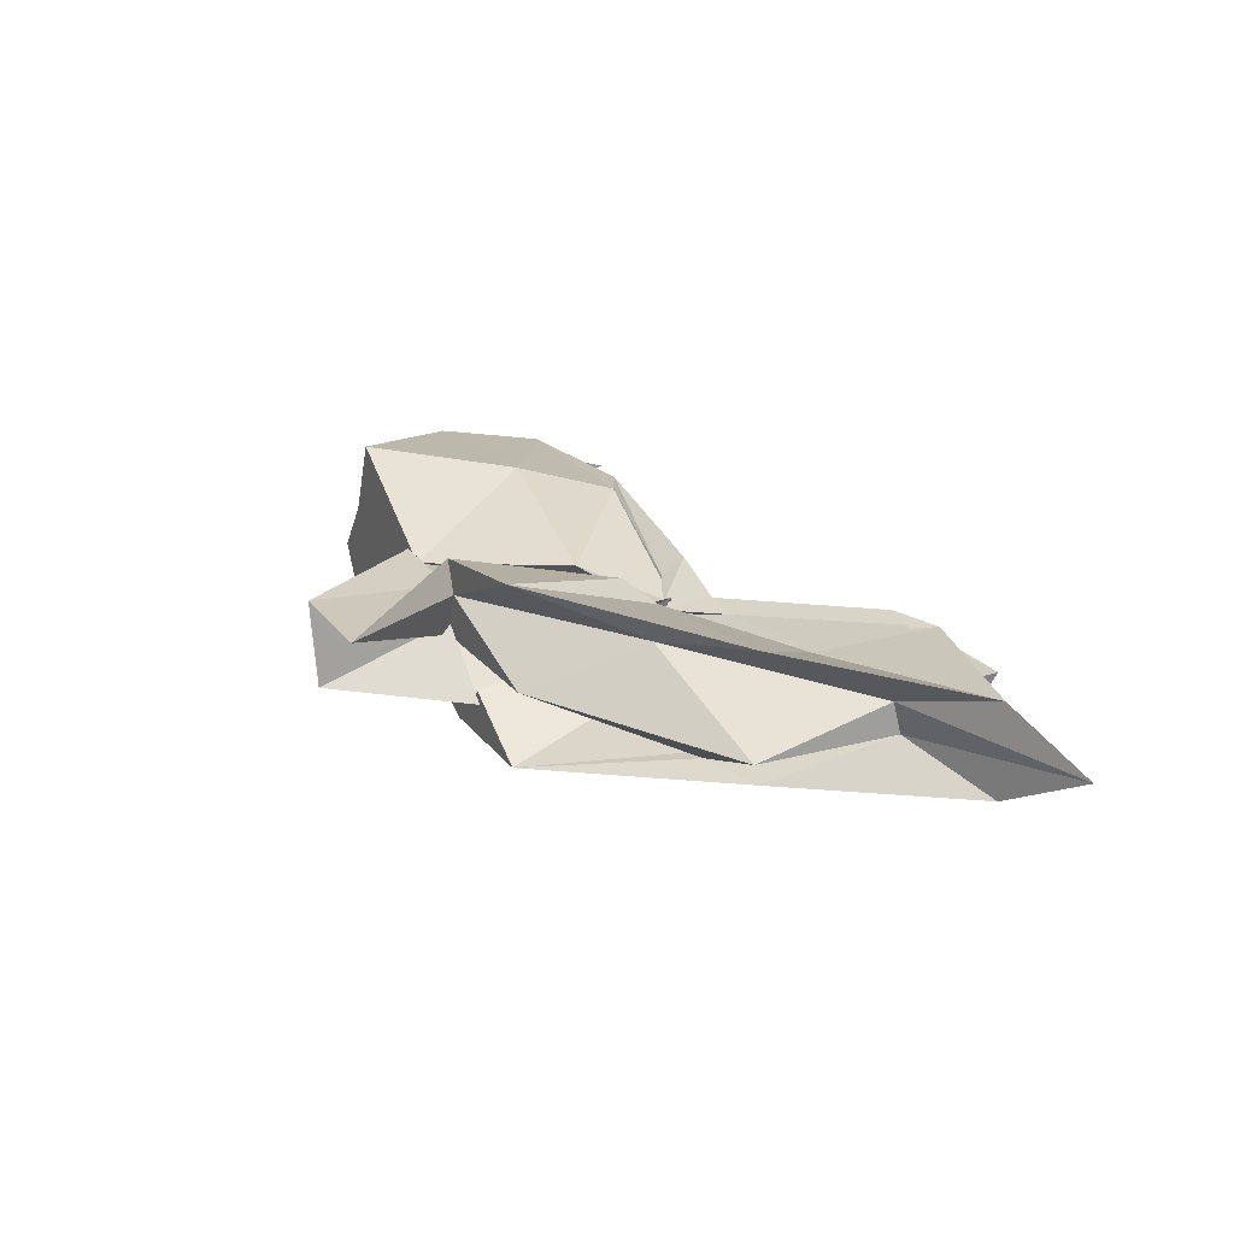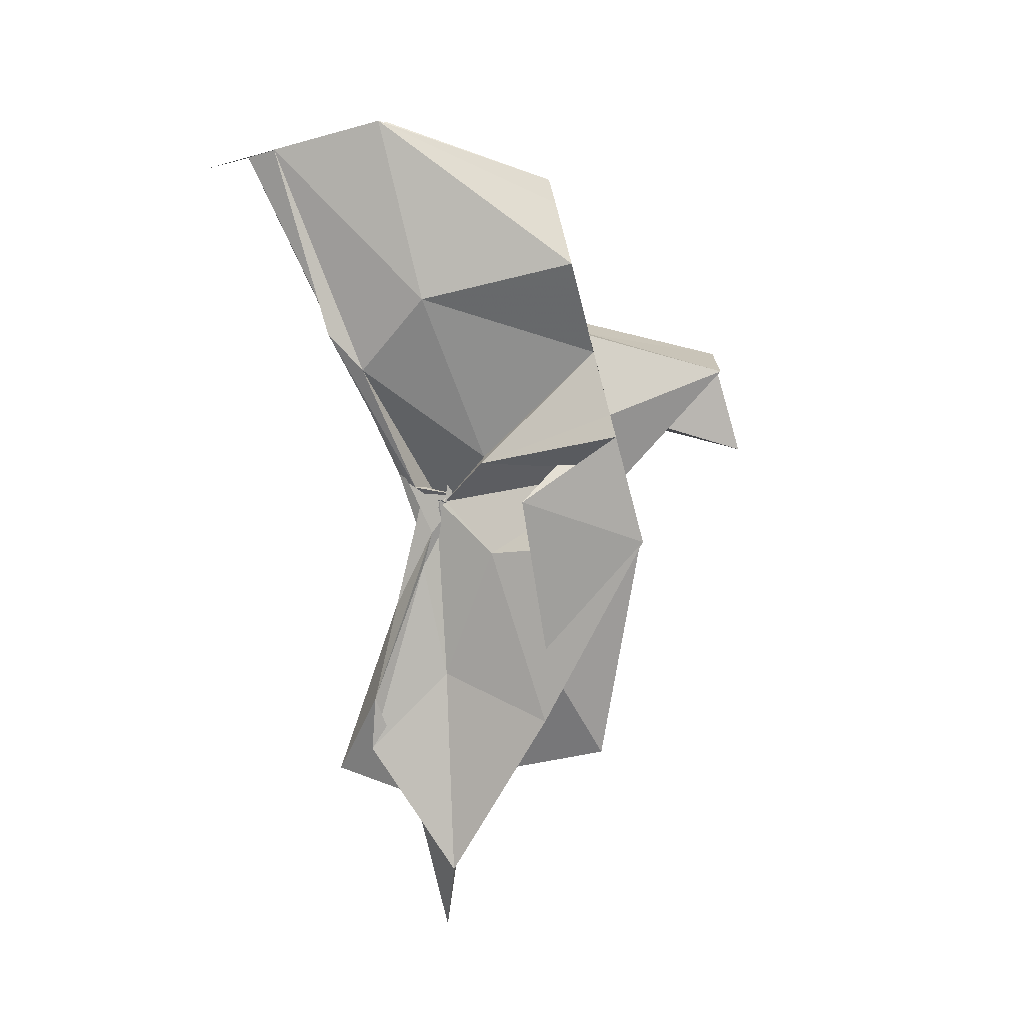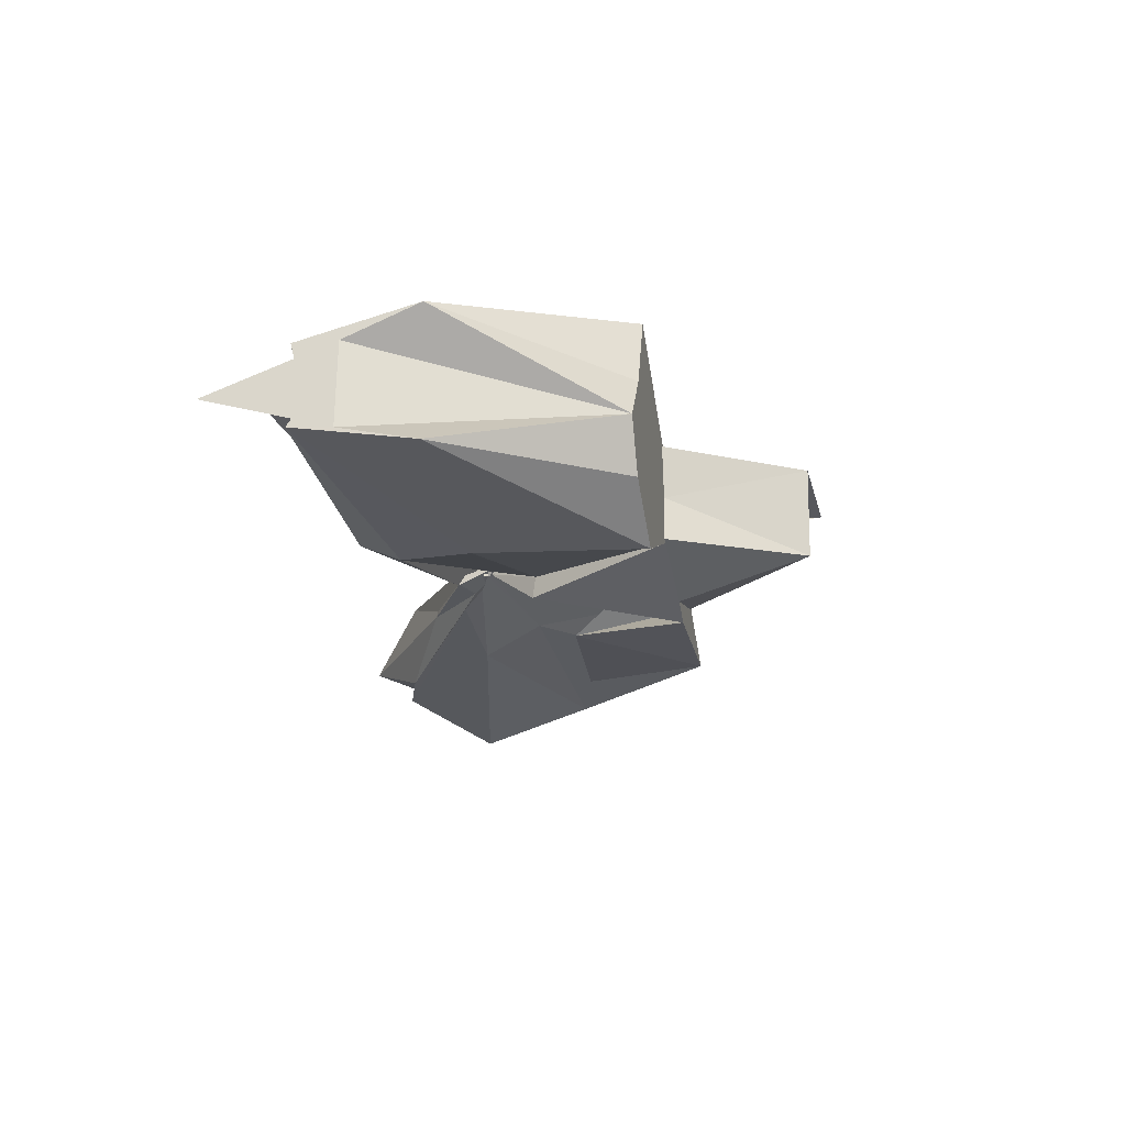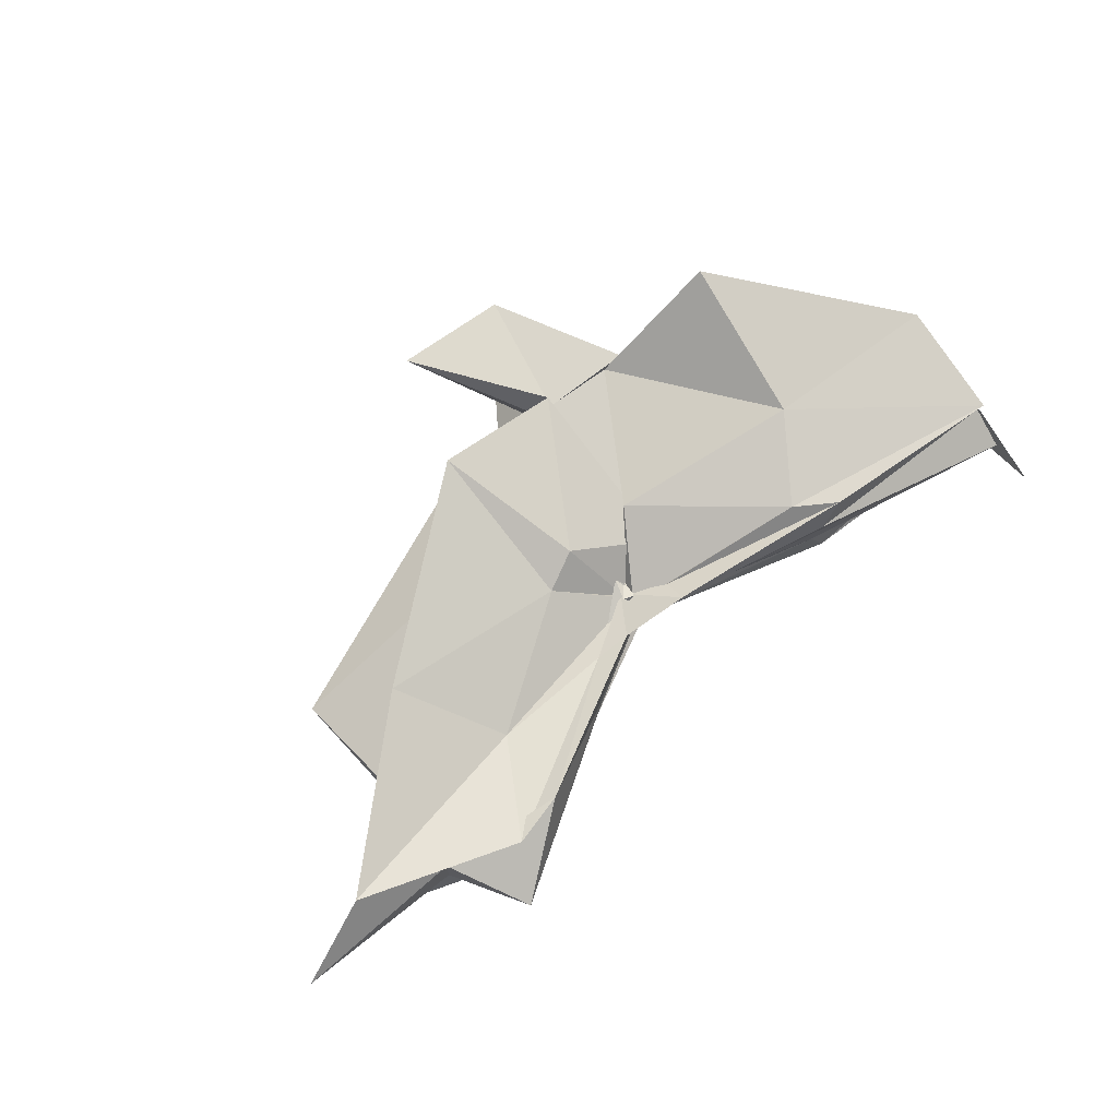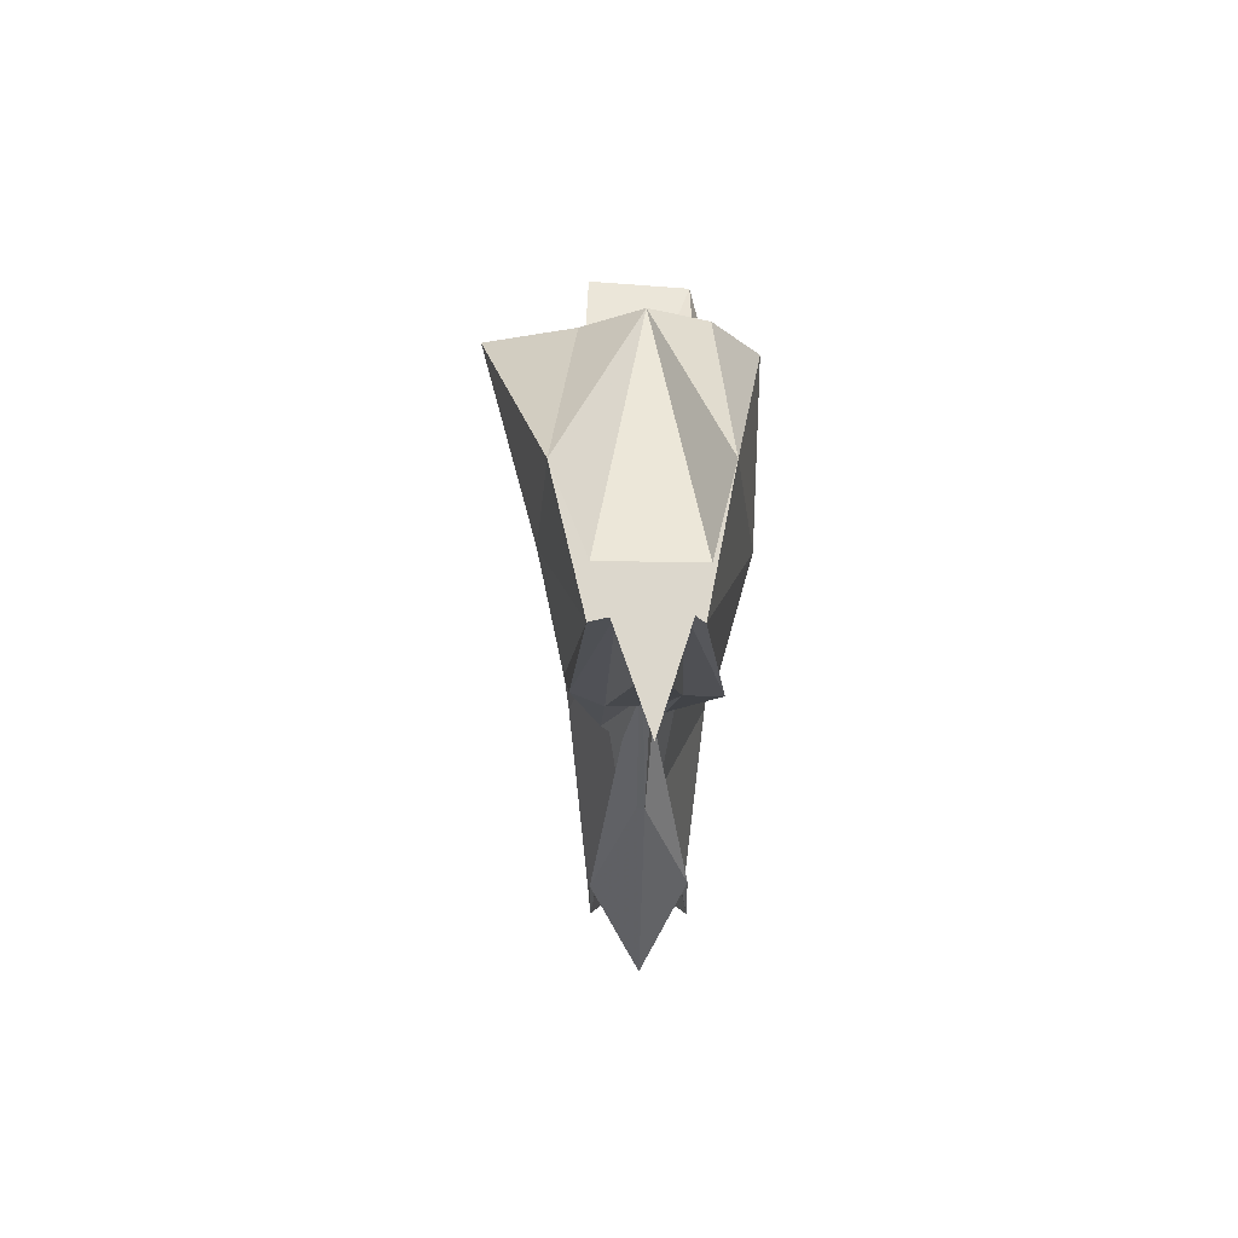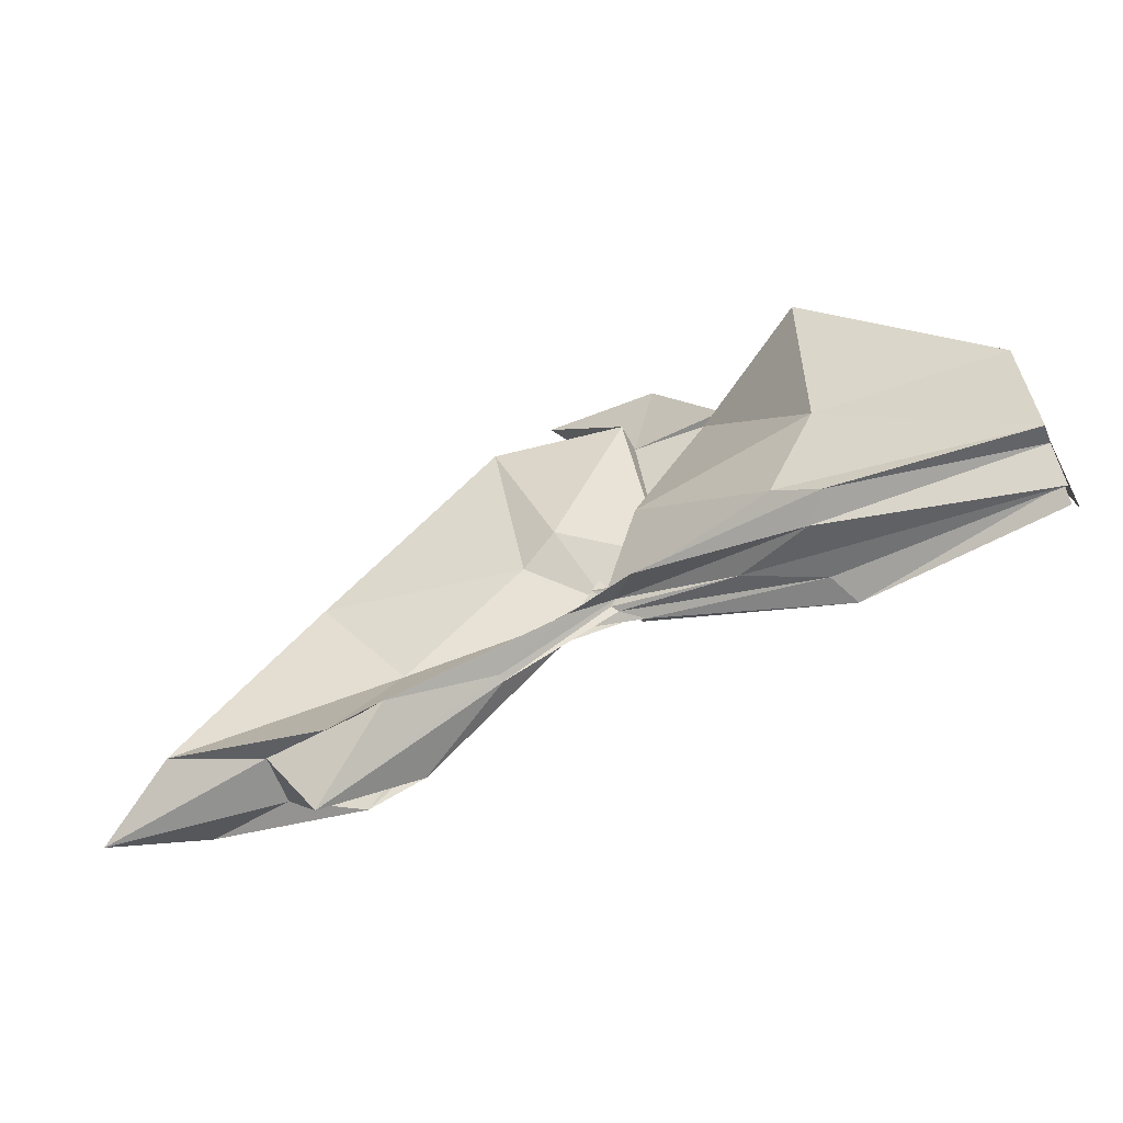
<metadata>
{"format":"obj","ext":"obj","renderer":"f3d","projection":"perspective","resolution":1024,"background":"white","views":[{"elev":22.5,"azim":61.9,"up":"+Y"},{"elev":-78.5,"azim":-75.2,"up":"+Y"},{"elev":-23.1,"azim":-78.2,"up":"+Y"},{"elev":71.4,"azim":142.9,"up":"+Y"},{"elev":-16.9,"azim":-90.4,"up":"+Z"},{"elev":-64.3,"azim":-157.6,"up":"+Z"}]}
</metadata>
<code>
v -0.4531 0.003934 0.2471
v -0.4159 -0.003798 0.06841
v -0.1455 -0.003627 0.1626
v -0.276 0.03827 0.168
v -0.35 0.07049 0.2471
v -0.3887 0.04042 0.132
v -0.4615 0.004278 0.1045
v -0.513 0.03133 0.2471
v -0.6113 0.09844 0.2471
v -0.6348 0.03858 0.2471
v -0.6444 -0.04135 0.2471
v -0.5934 -0.07397 0.2471
v -0.5116 -0.03371 0.2471
v -0.4428 -0.04182 0.1274
v -0.4043 -0.0351 0.2471
v -0.3452 -0.07333 0.2471
v -0.2528 -0.05044 0.1388
v -0.1601 0.01073 0.04043
v -0.2035 0.04912 0.123
v -0.3585 0.02716 0.1171
v -0.4112 -0.006879 0.08469
v -0.4507 0.03082 0.1395
v -0.6006 0.06326 0.1179
v -0.749 0.05389 0.1195
v -0.6638 -0.002075 0.2471
v -0.749 -0.05018 0.1198
v -0.5963 -0.06718 0.1168
v -0.4451 -0.02493 0.1303
v -0.4112 -0.004841 0.08507
v -0.3603 -0.03313 0.1147
v -0.2032 -0.054 0.1229
v -0.1589 -0.01538 0.03423
v -0.08277 0.03449 0.004933
v -0.2584 0.01122 0.04499
v -0.4146 -0.007803 0.08082
v -0.4112 8.71e-05 0.07348
v -0.5566 0.0472 0.05039
v -0.749 0.03204 0.02656
v -0.749 0.0306 0.06099
v -0.749 -0.03539 0.06007
v -0.749 -0.03188 0.02603
v -0.5487 -0.04676 0.0496
v -0.4052 0.008504 0.08003
v -0.4153 -0.001857 0.07745
v -0.2585 -0.01701 0.04496
v -0.08309 -0.04078 0.00515
v -0.01716 -0.003644 -0.02003
v -0.2137 0.03216 -0.03572
v -0.3589 0.006181 0.05297
v -0.4085 -0.001192 0.08761
v -0.4417 0.01181 0.06777
v -0.5918 0.04351 0.03063
v -0.749 0.01648 0.03026
v -0.749 -0.003895 -0.03886
v -0.749 -0.01909 0.03529
v -0.5869 -0.04971 0.02952
v -0.4333 -0.02186 0.06377
v -0.4113 0.005225 0.09865
v -0.3599 -0.01302 0.05055
v -0.2136 -0.03854 -0.03623
v -0.1558 -0.02278 -0.01297
v -0.1561 0.01574 -0.01256
v -0.3334 -0.00782 0.2471
v -0.4437 0.02884 0.2471
v -0.4528 0.05569 0.2471
v -0.4552 0.0334 0.2471
v -0.5302 0.03762 0.2471
v -0.5247 -0.002744 0.2471
v -0.5271 -0.03767 0.2471
v -0.4586 -0.06104 0.2471
v -0.4403 -0.07146 0.2471
v -0.4036 -0.0614 0.1542
v -0.4547 -0.00762 0.2471
v -0.3826 0.0342 0.3544
v -0.4741 0.03344 0.3519
v -0.467 -0.03529 0.3499
v -0.4008 -0.0448 0.2472
v -0.2562 0.03244 -0.02332
v -0.3879 0.009937 0.05305
v -0.4416 0.02485 0.04813
v -0.574 0.02216 0.02664
v -0.749 -0.003307 -0.00086
v -0.5745 -0.02476 0.03327
v -0.4379 -0.01818 0.05875
v -0.3875 -0.01093 0.06616
v -0.2581 -0.03806 -0.02109
v -0.1925 -0.003813 -0.07528
v -0.3297 -0.0003437 0.01824
v -0.4206 -0.0009474 0.07183
v -0.5141 -0.003698 0.04317
v -0.42 -0.008291 0.06554
v -0.3302 -0.006129 0.0172
f 3 18 4
f 4 18 19
f 4 19 5
f 5 19 20
f 5 20 6
f 6 20 21
f 6 21 7
f 7 21 22
f 7 22 8
f 8 22 23
f 8 23 9
f 9 23 24
f 9 24 10
f 10 24 25
f 10 25 11
f 11 25 26
f 11 26 12
f 12 26 27
f 12 27 13
f 13 27 28
f 13 28 14
f 14 28 29
f 14 29 15
f 15 29 30
f 15 30 16
f 16 30 31
f 16 31 17
f 17 31 32
f 17 32 3
f 3 32 18
f 18 33 19
f 19 33 34
f 19 34 20
f 20 34 35
f 20 35 21
f 21 35 36
f 21 36 22
f 22 36 37
f 22 37 23
f 23 37 38
f 23 38 24
f 24 38 39
f 24 39 25
f 25 39 40
f 25 40 26
f 26 40 41
f 26 41 27
f 27 41 42
f 27 42 28
f 28 42 43
f 28 43 29
f 29 43 44
f 29 44 30
f 30 44 45
f 30 45 31
f 31 45 46
f 31 46 32
f 32 46 47
f 32 47 18
f 18 47 33
f 33 48 34
f 34 48 49
f 34 49 35
f 35 49 50
f 35 50 36
f 36 50 51
f 36 51 37
f 37 51 52
f 37 52 38
f 38 52 53
f 38 53 39
f 39 53 54
f 39 54 40
f 40 54 55
f 40 55 41
f 41 55 56
f 41 56 42
f 42 56 57
f 42 57 43
f 43 57 58
f 43 58 44
f 44 58 59
f 44 59 45
f 45 59 60
f 45 60 46
f 46 60 61
f 46 61 47
f 47 61 62
f 47 62 33
f 33 62 48
f 63 64 73
f 64 74 73
f 64 65 74
f 65 66 74
f 66 75 74
f 66 67 75
f 67 68 75
f 68 76 75
f 68 69 76
f 69 70 76
f 70 77 76
f 70 71 77
f 71 72 77
f 72 73 77
f 72 63 73
f 78 88 79
f 79 88 89
f 79 89 80
f 80 89 81
f 81 89 90
f 81 90 82
f 82 90 83
f 83 90 91
f 83 91 84
f 84 91 85
f 85 91 92
f 85 92 86
f 86 92 87
f 87 92 88
f 87 88 78
f 3 4 63
f 63 4 64
f 4 5 64
f 64 5 65
f 5 6 65
f 6 7 65
f 65 7 66
f 7 8 66
f 66 8 67
f 8 9 67
f 9 10 67
f 67 10 68
f 10 11 68
f 68 11 69
f 11 12 69
f 12 13 69
f 69 13 70
f 13 14 70
f 70 14 71
f 14 15 71
f 15 16 71
f 71 16 72
f 16 17 72
f 72 17 63
f 17 3 63
f 48 78 49
f 49 78 79
f 49 79 50
f 50 79 80
f 50 80 51
f 51 80 52
f 52 80 81
f 52 81 53
f 53 81 82
f 53 82 54
f 54 82 55
f 55 82 83
f 55 83 56
f 56 83 84
f 56 84 57
f 57 84 58
f 58 84 85
f 58 85 59
f 59 85 86
f 59 86 60
f 60 86 61
f 61 86 87
f 61 87 62
f 62 87 78
f 62 78 48
f 73 74 1
f 74 75 1
f 75 76 1
f 76 77 1
f 77 73 1
f 89 88 2
f 90 89 2
f 91 90 2
f 92 91 2
f 88 92 2

</code>
